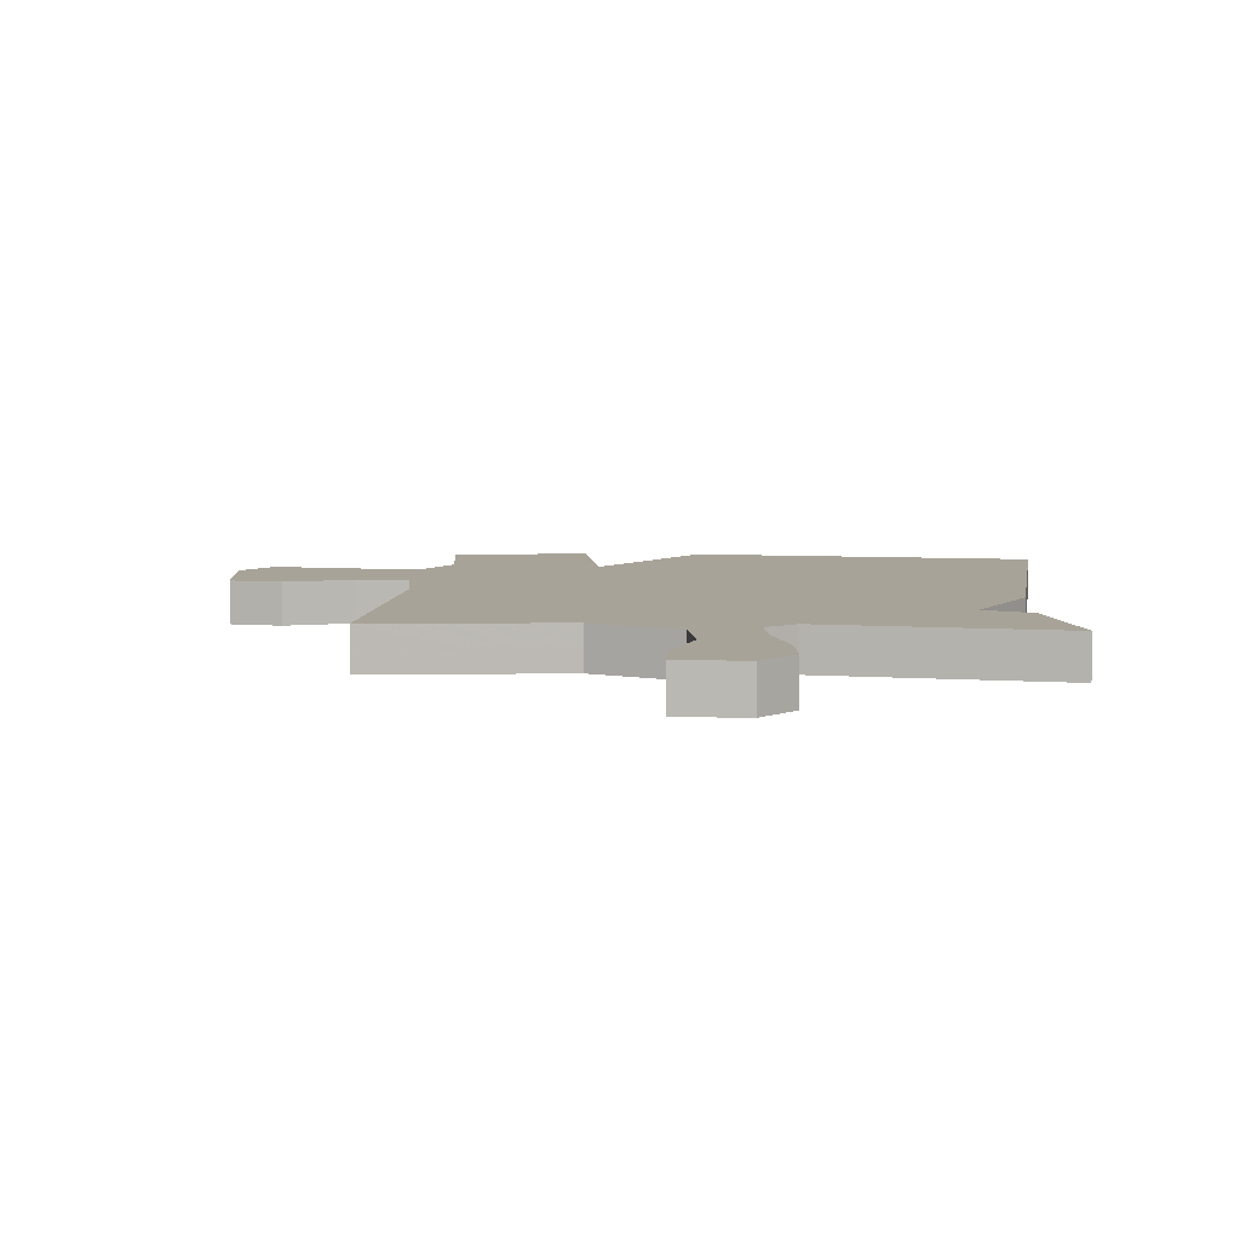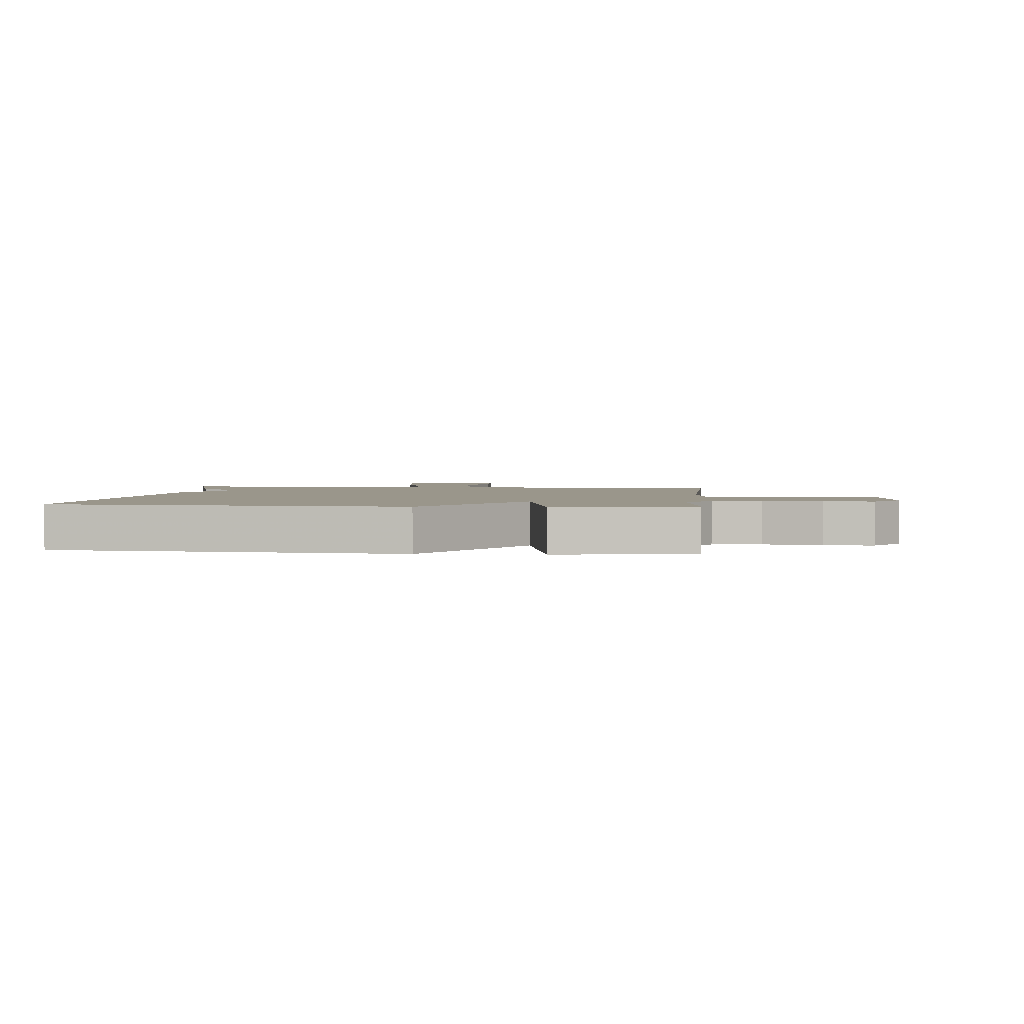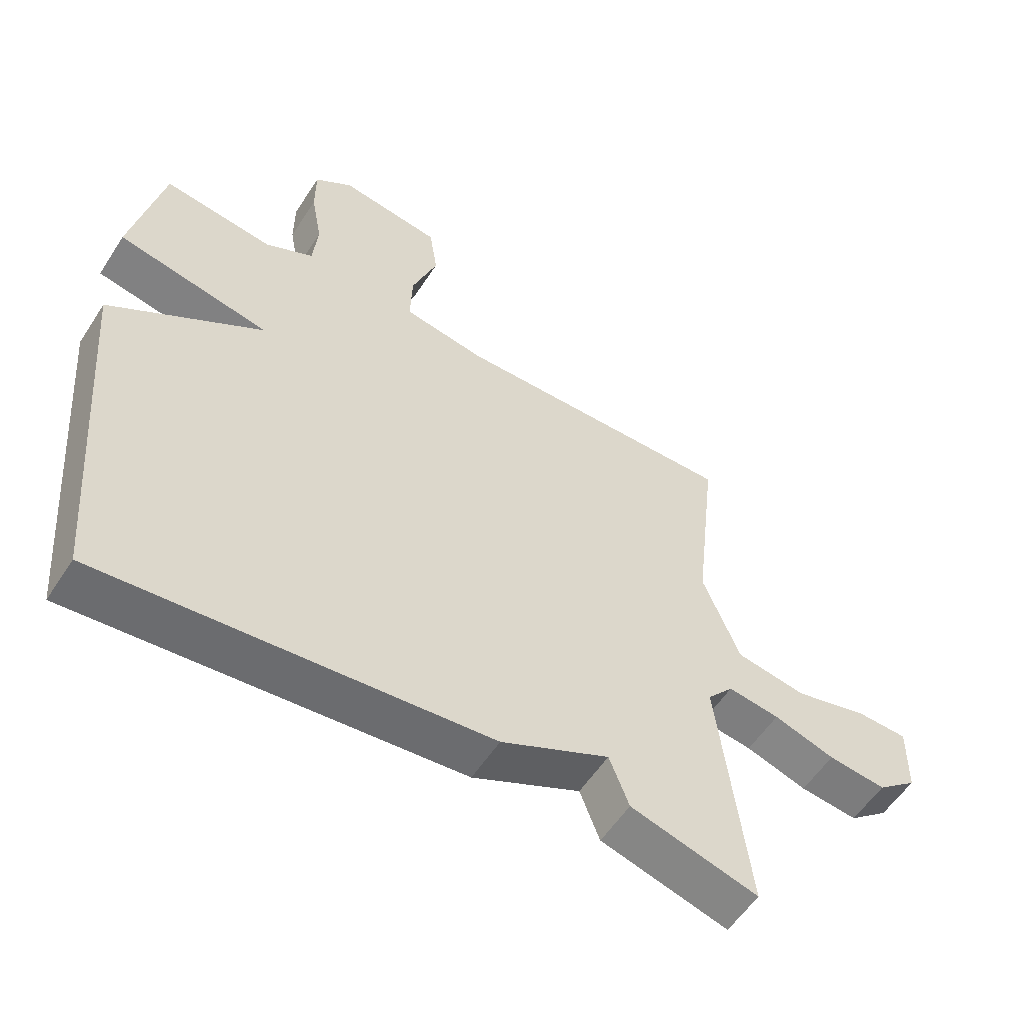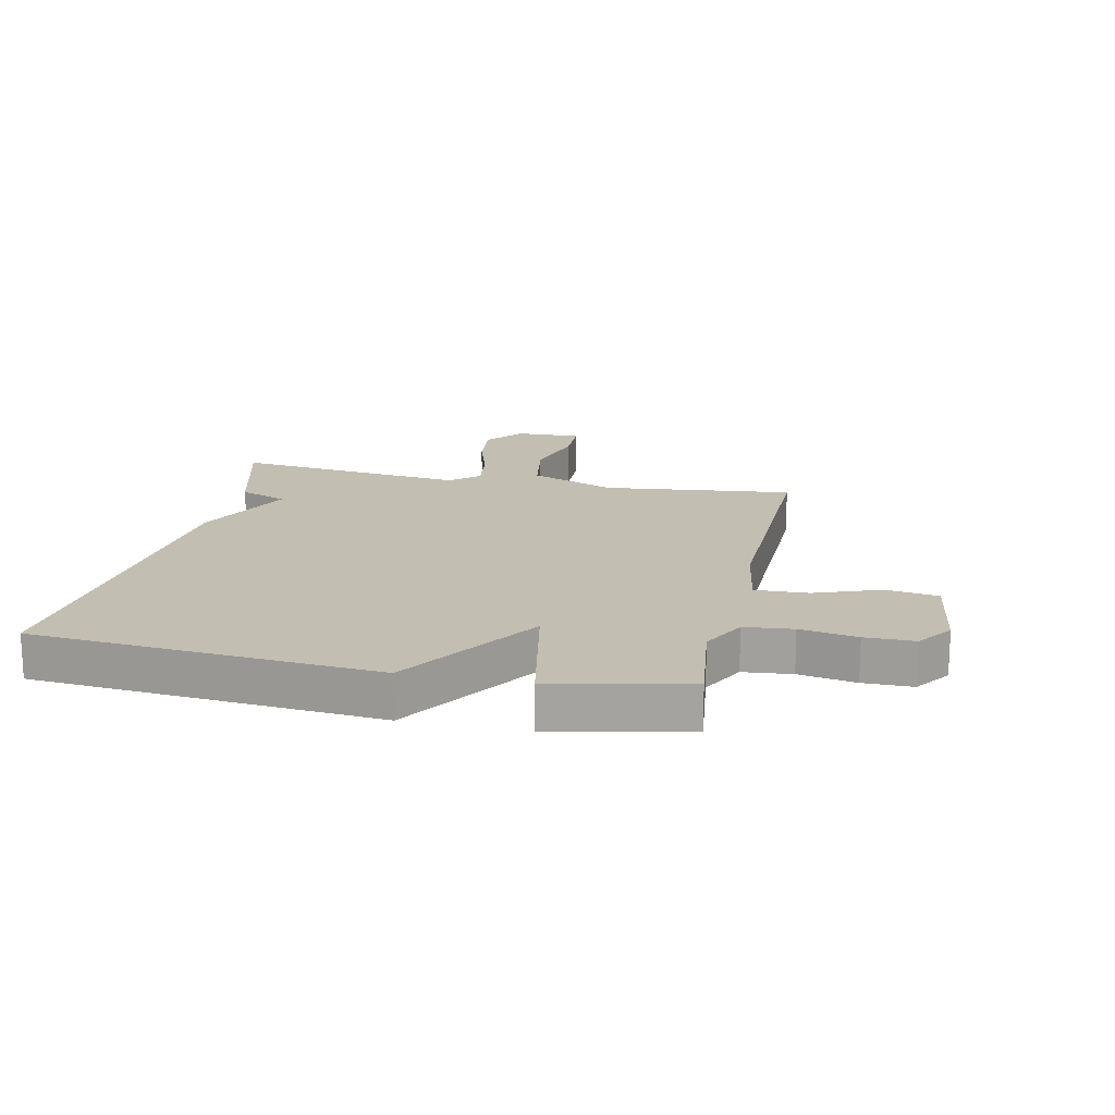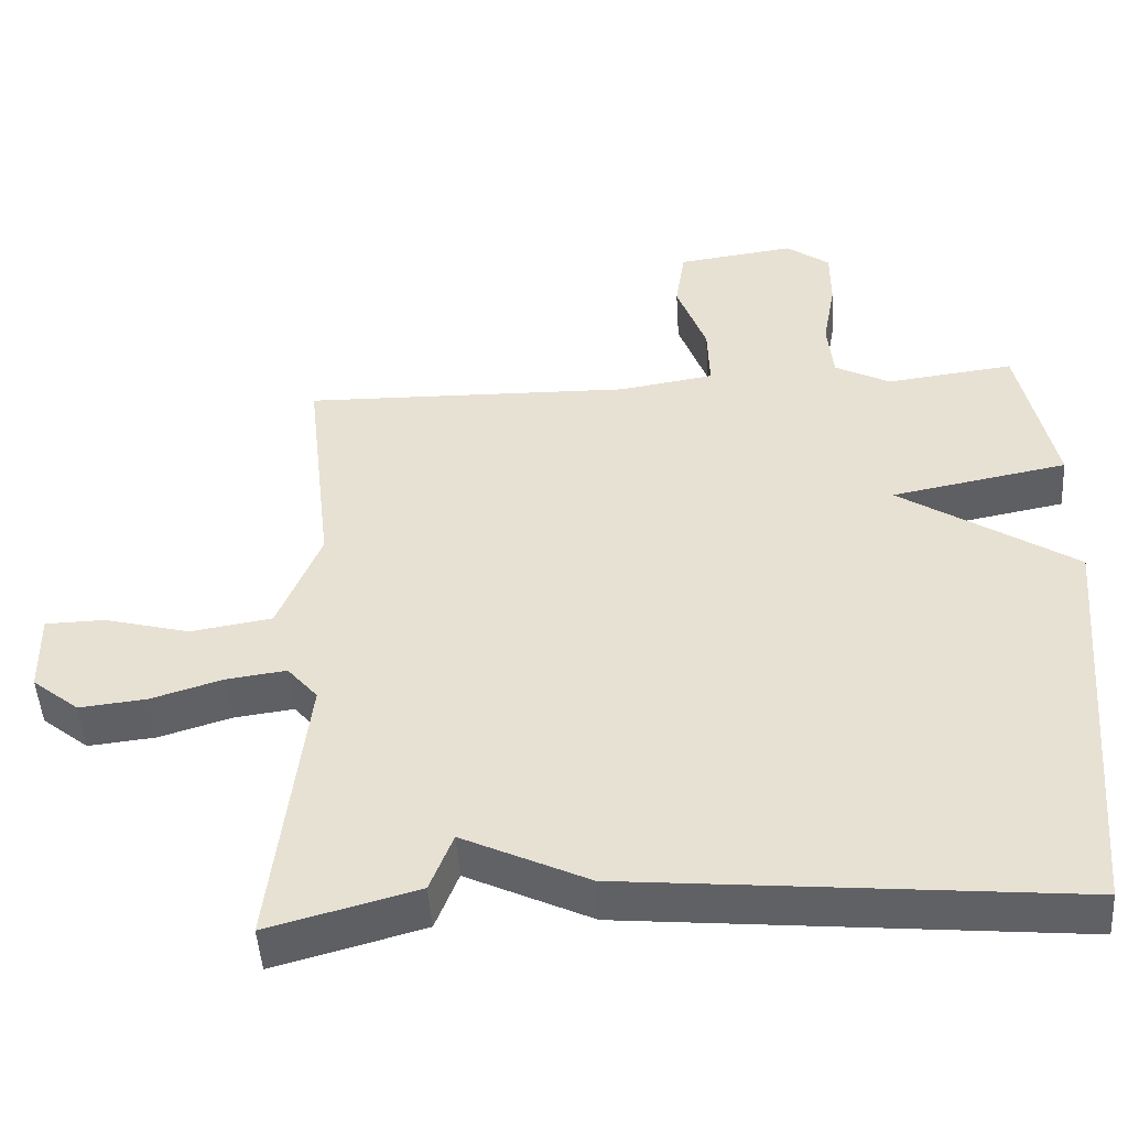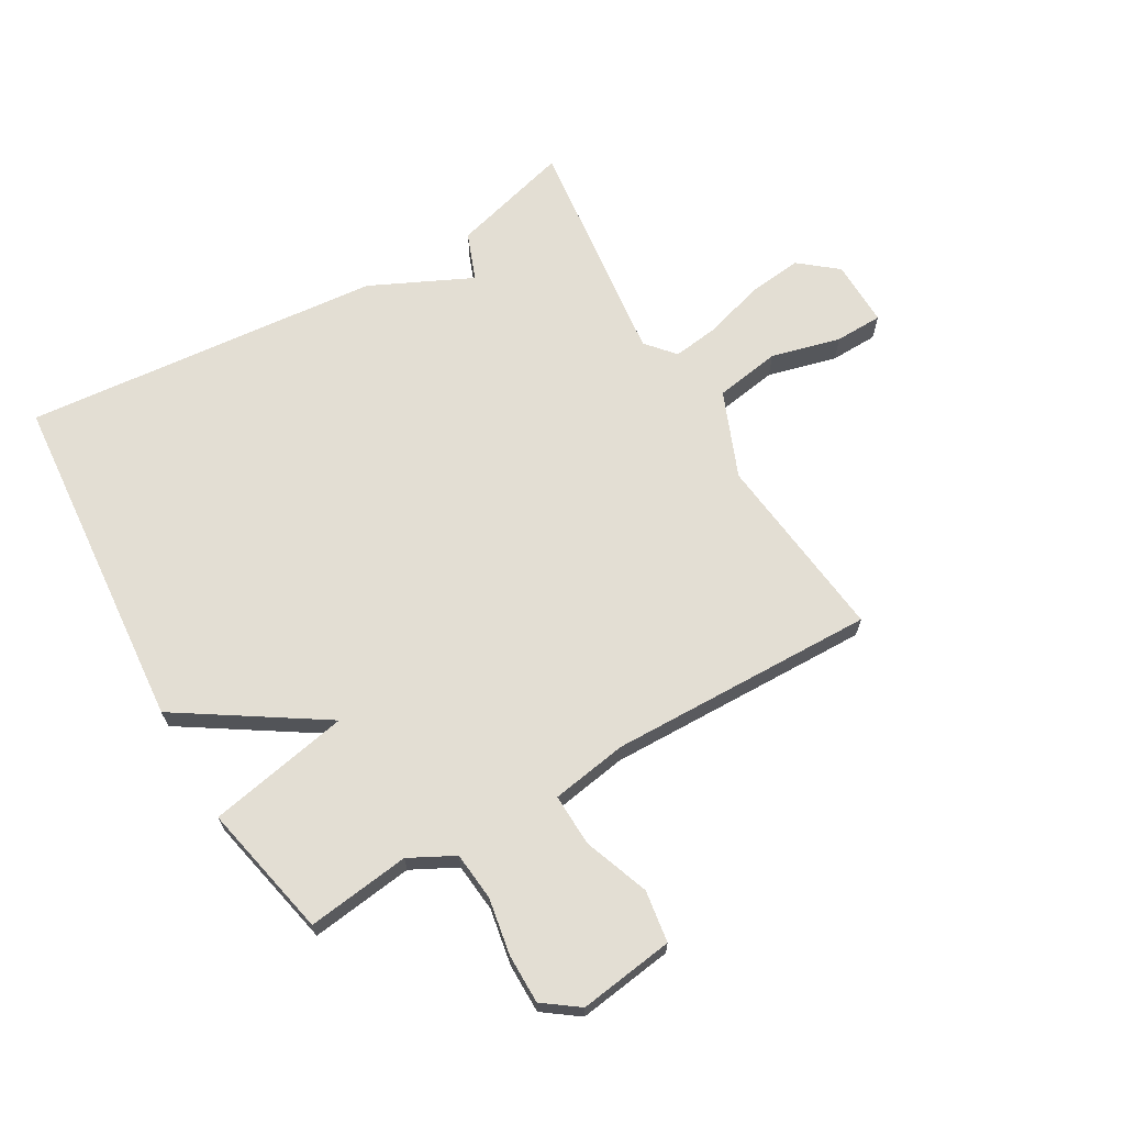
<metadata>
{"format":"obj","ext":"obj","renderer":"f3d","projection":"perspective","resolution":1024,"background":"white","views":[{"elev":6.9,"azim":94.5,"up":"+Y"},{"elev":2.3,"azim":-84.7,"up":"+Y"},{"elev":-56.2,"azim":-32.5,"up":"+Z"},{"elev":17.1,"azim":-77.9,"up":"+Y"},{"elev":-48.3,"azim":-176.4,"up":"+Z"},{"elev":67.2,"azim":-30.1,"up":"+Y"}]}
</metadata>
<code>
v -0.5 0.07 0.5
v -0.328 0.07 0.478
v -0.253 0.07 0.517
v -0.245 0.07 0.598
v -0.262 0.07 0.693
v -0.262 0.07 0.775
v -0.203 0.07 0.818
v -0.044 0.07 0.796
v -0.031 0.07 0.709
v -0.071 0.07 0.6
v -0.074 0.07 0.512
v 0.054 0.07 0.491
v 0.5 0.07 0.5
v 0.464 0.07 0.183
v 0.522 0.07 0.039
v 0.632 0.07 0.021
v 0.748 0.07 0.051
v 0.828 0.07 0.049
v 0.826 0.07 -0.062
v 0.763 0.07 -0.113
v 0.672 0.07 -0.103
v 0.576 0.07 -0.073
v 0.495 0.07 -0.062
v 0.454 0.07 -0.11
v 0.5 0.07 -0.5
v 0.3 0.07 -0.445
v 0.269 0.07 -0.365
v 0.1 0.07 -0.445
v -0.5 0.07 -0.5
v -0.548 0.07 0.075
v -0.31 0.07 0.229
v -0.548 0.07 0.275
v -0.5 0 0.5
v -0.328 0 0.478
v -0.253 0 0.517
v -0.245 0 0.598
v -0.262 0 0.693
v -0.262 0 0.775
v -0.203 0 0.818
v -0.044 0 0.796
v -0.031 0 0.709
v -0.071 0 0.6
v -0.074 0 0.512
v 0.054 0 0.491
v 0.5 0 0.5
v 0.464 0 0.183
v 0.522 0 0.039
v 0.632 0 0.021
v 0.748 0 0.051
v 0.828 0 0.049
v 0.826 0 -0.062
v 0.763 0 -0.113
v 0.672 0 -0.103
v 0.576 0 -0.073
v 0.495 0 -0.062
v 0.454 0 -0.11
v 0.5 0 -0.5
v 0.3 0 -0.445
v 0.269 0 -0.365
v 0.1 0 -0.445
v -0.5 0 -0.5
v -0.548 0 0.075
v -0.31 0 0.229
v -0.548 0 0.275
f 31 32 1 2
f 29 30 31
f 28 29 31
f 27 28 31
f 27 31 2 3
f 24 25 26 27
f 24 27 3 4
f 23 24 4 5
f 20 21 22
f 19 20 22
f 18 19 22
f 17 18 22
f 16 17 22
f 15 16 22 23
f 14 15 23
f 12 13 14
f 11 12 14 23
f 8 9 10
f 7 8 10
f 6 7 10
f 5 6 10
f 5 10 11
f 5 11 23
f 34 33 64 63
f 63 62 61
f 63 61 60
f 63 60 59
f 35 34 63 59
f 59 58 57 56
f 36 35 59 56
f 37 36 56 55
f 54 53 52
f 54 52 51
f 54 51 50
f 54 50 49
f 54 49 48
f 55 54 48 47
f 55 47 46
f 46 45 44
f 55 46 44 43
f 42 41 40
f 42 40 39
f 42 39 38
f 42 38 37
f 43 42 37
f 55 43 37
f 1 33 34 2
f 2 34 35 3
f 3 35 36 4
f 4 36 37 5
f 5 37 38 6
f 6 38 39 7
f 7 39 40 8
f 8 40 41 9
f 9 41 42 10
f 10 42 43 11
f 11 43 44 12
f 12 44 45 13
f 13 45 46 14
f 14 46 47 15
f 15 47 48 16
f 16 48 49 17
f 17 49 50 18
f 18 50 51 19
f 19 51 52 20
f 20 52 53 21
f 21 53 54 22
f 22 54 55 23
f 23 55 56 24
f 24 56 57 25
f 25 57 58 26
f 26 58 59 27
f 27 59 60 28
f 28 60 61 29
f 29 61 62 30
f 30 62 63 31
f 31 63 64 32
f 32 64 33 1

</code>
